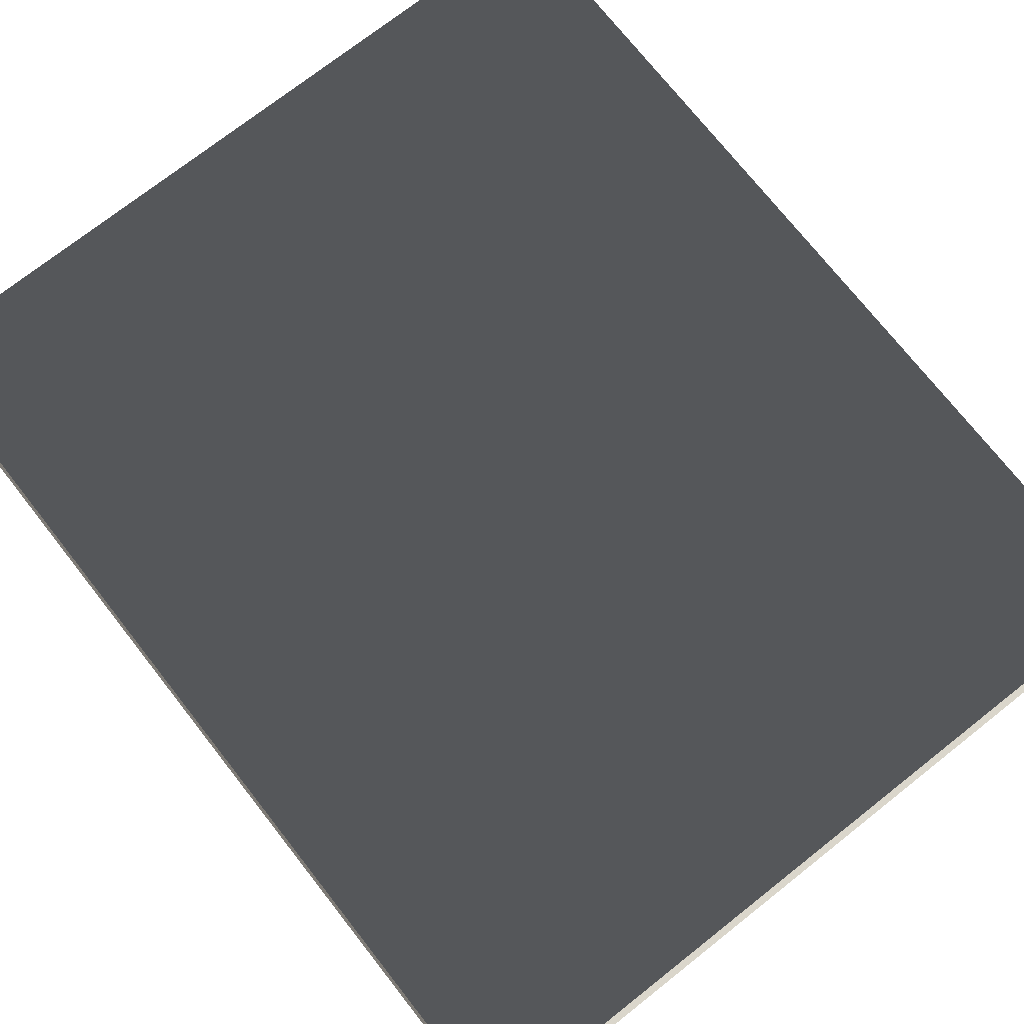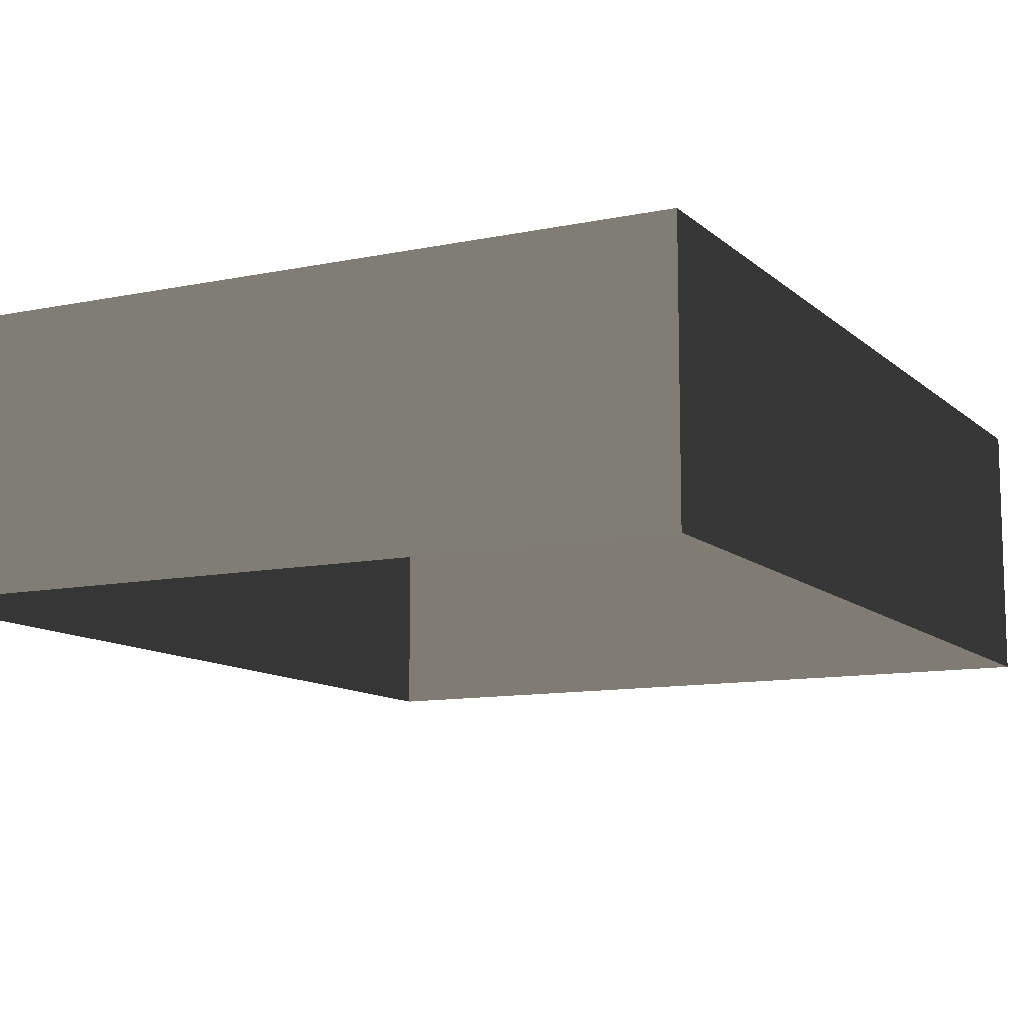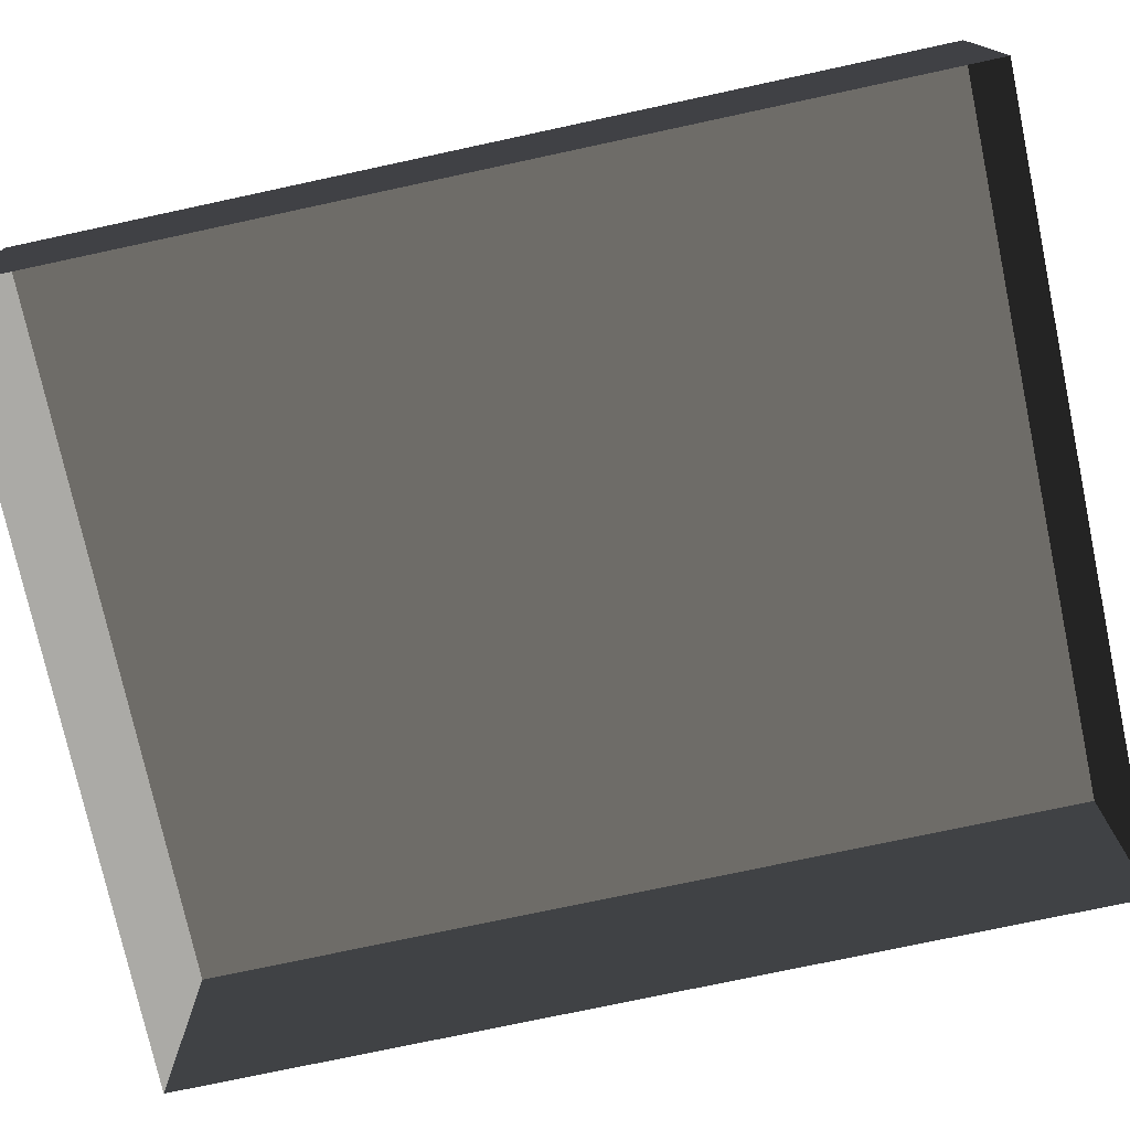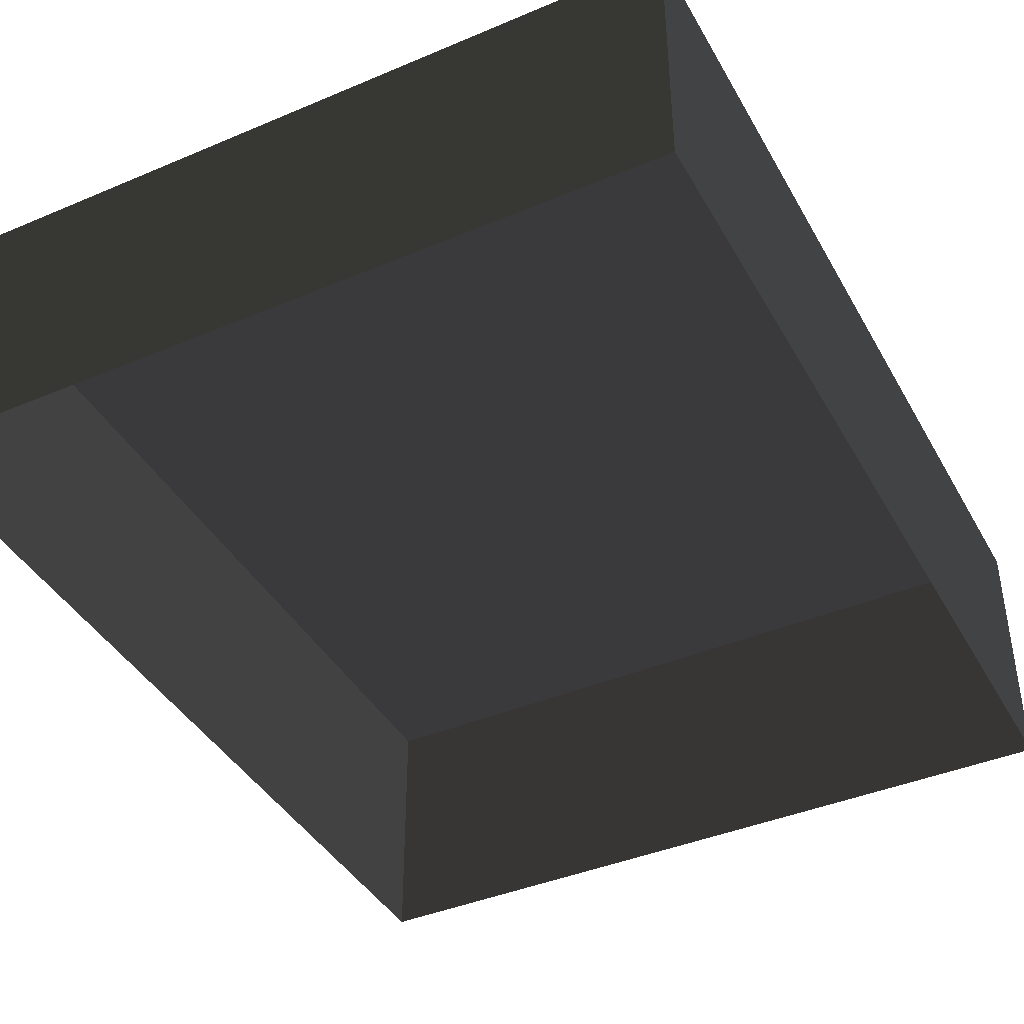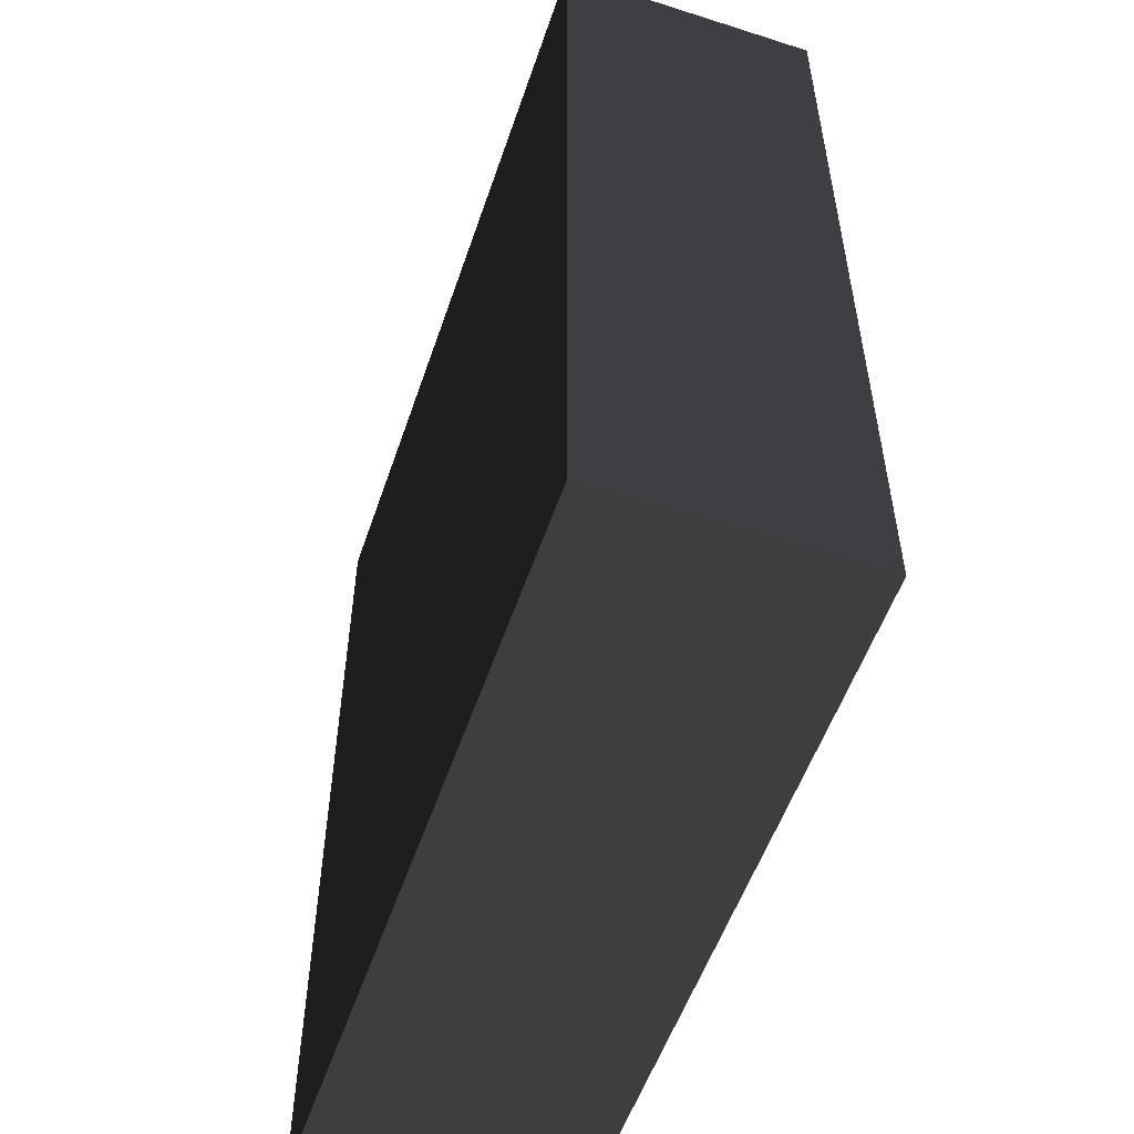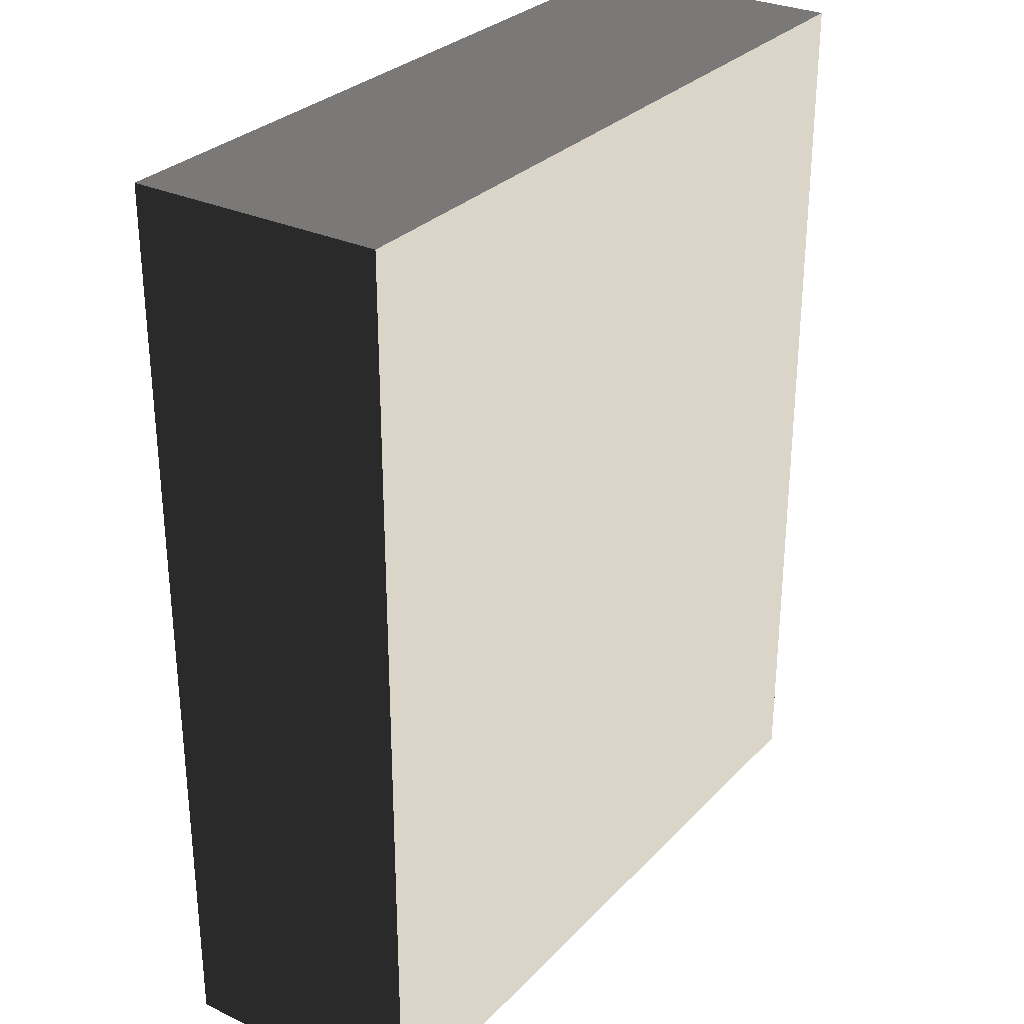
<metadata>
{"format":"obj","ext":"obj","renderer":"f3d","projection":"perspective","resolution":1024,"background":"white","views":[{"elev":73.8,"azim":141.8,"up":"+Z"},{"elev":-11.0,"azim":-152.8,"up":"+Z"},{"elev":-75.6,"azim":-77.9,"up":"+Z"},{"elev":-41.1,"azim":-152.8,"up":"+Z"},{"elev":-54.5,"azim":71.3,"up":"+Y"},{"elev":29.5,"azim":-55.6,"up":"+Y"}]}
</metadata>
<code>
v 0.04195 0.04993 -4.015e-07
v 0.04195 -0.05042 -3.895e-07
v 0.04195 -0.05042 0.02823
v 0.04195 0.04993 0.02823
v 0.04195 0.04993 -4.015e-07
v 0.04195 0.04993 0.02823
v -0.04135 0.04993 0.02823
v -0.04135 0.04993 -4.015e-07
v -0.04134 -0.05042 -3.895e-07
v -0.04135 0.04993 -4.015e-07
v -0.04135 0.04993 0.02823
v -0.04134 -0.05042 0.02823
v -0.04134 -0.05042 -3.895e-07
v -0.04134 -0.05042 0.02823
v 0.04195 -0.05042 0.02823
v 0.04195 -0.05042 -3.895e-07
v 0.04195 -0.05042 0.02823
v -0.04134 -0.05042 0.02823
v -0.04135 0.04993 0.02823
v 0.04195 0.04993 0.02823
g Tree_Base_22876_522
f 1 3 2
f 1 4 3
f 5 7 6
f 5 8 7
f 9 11 10
f 9 12 11
f 13 15 14
f 13 16 15
f 17 19 18
f 17 20 19

</code>
